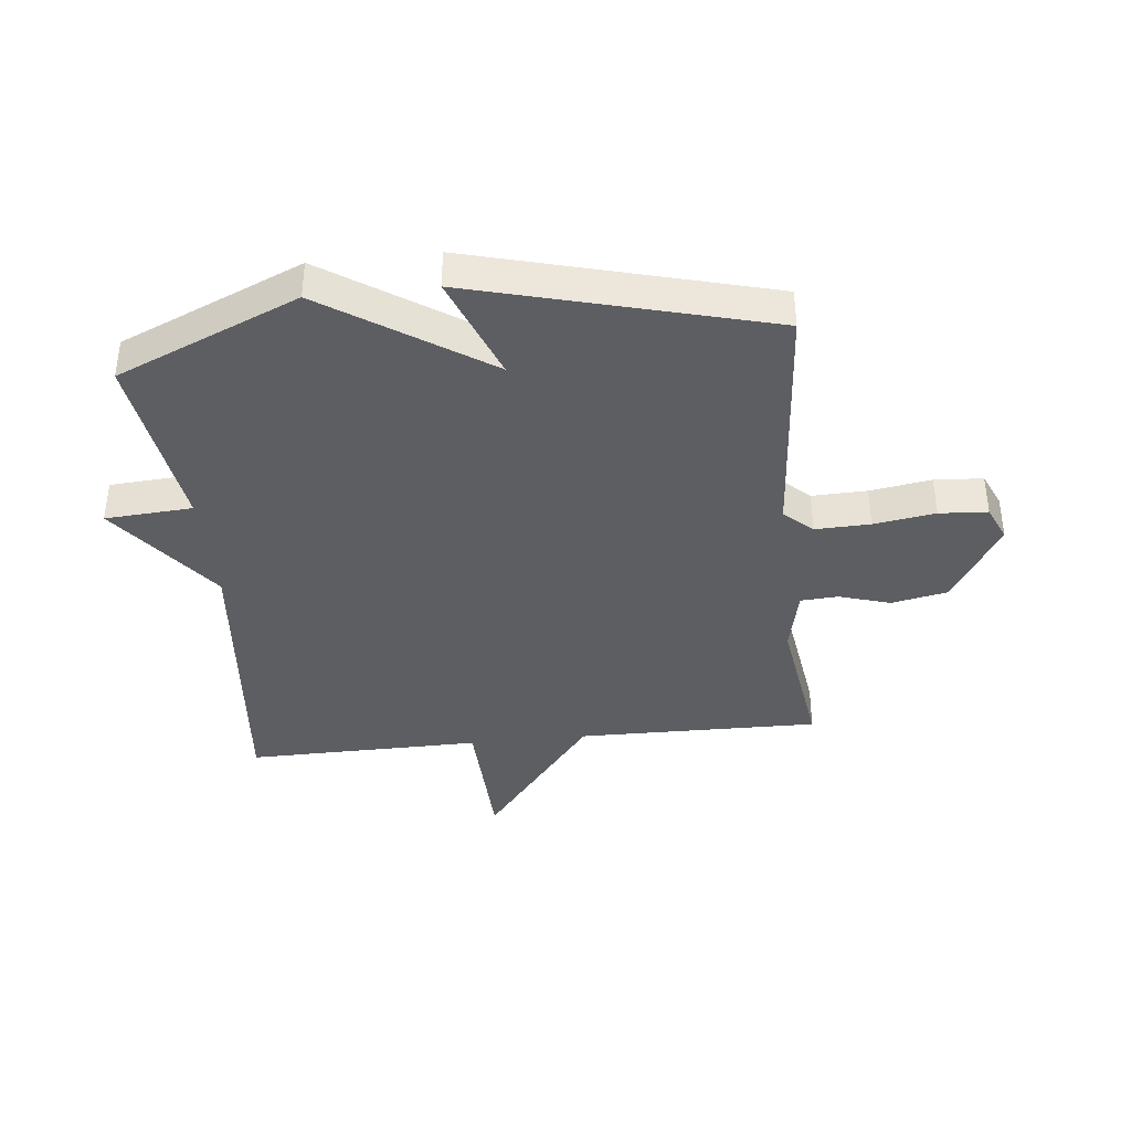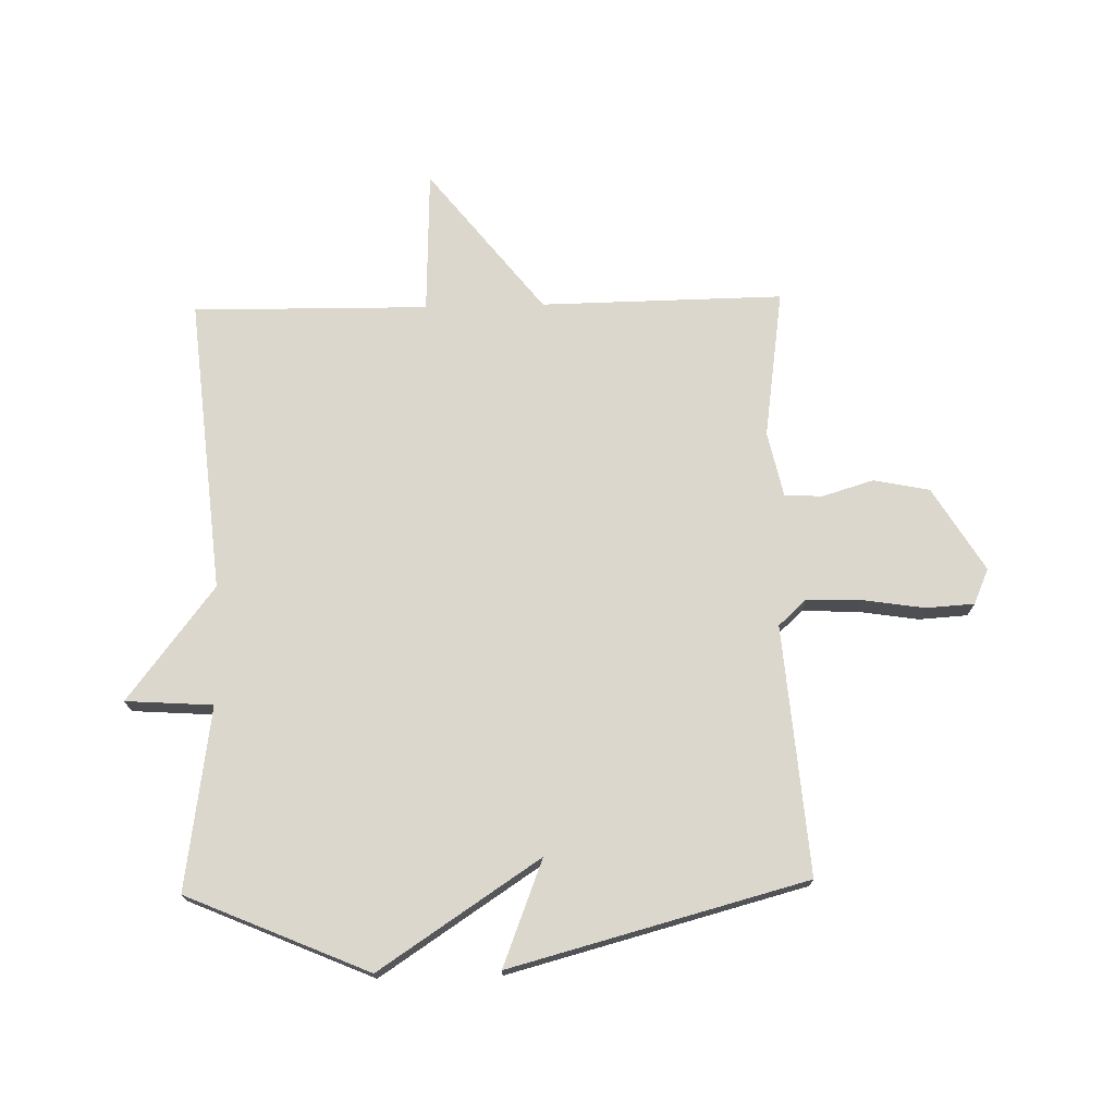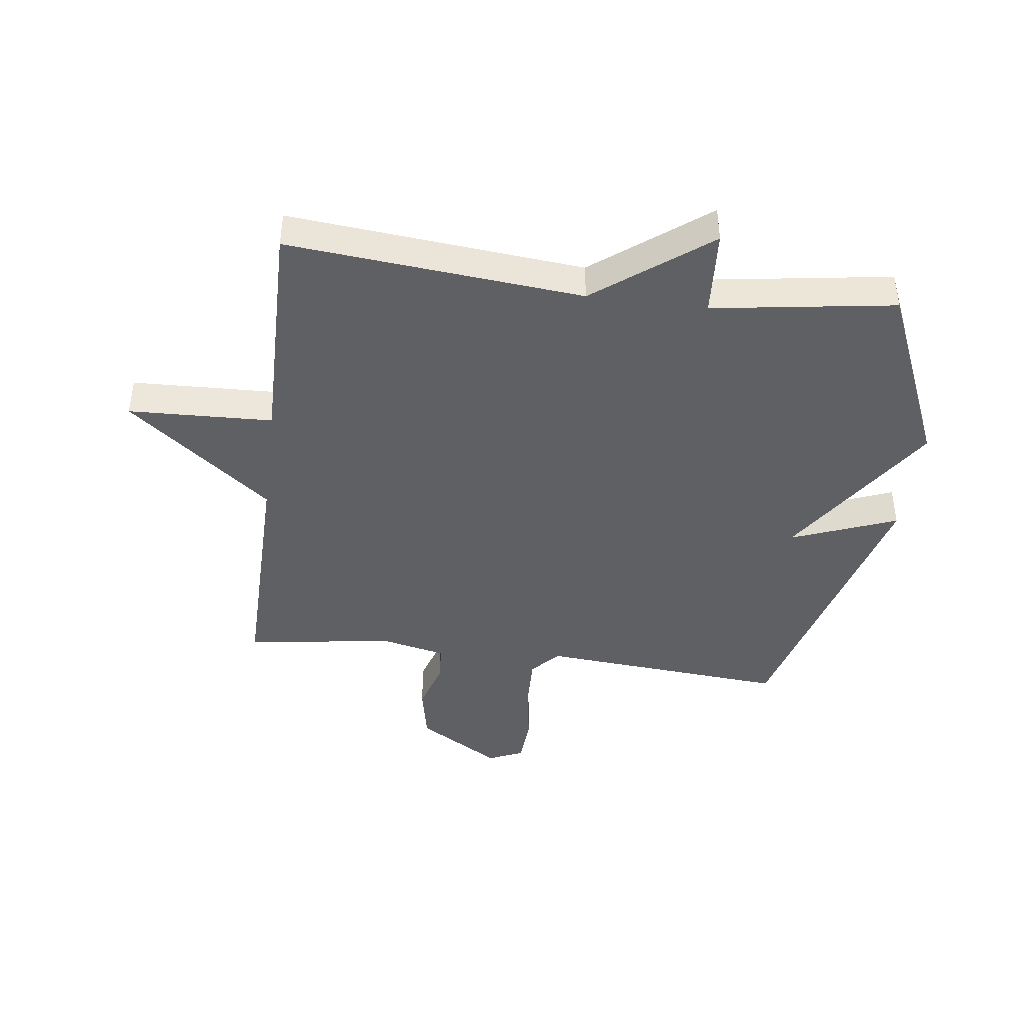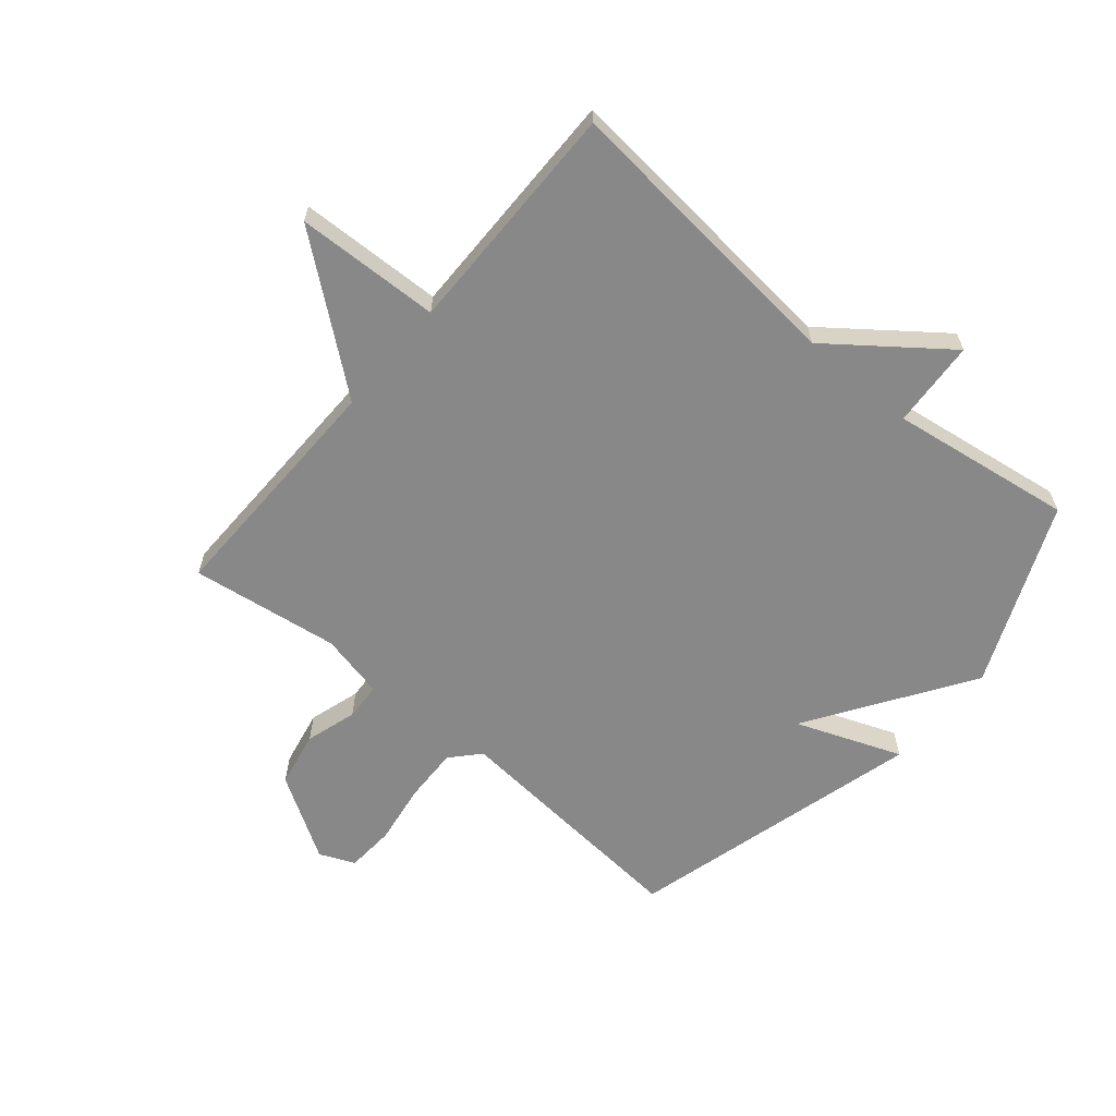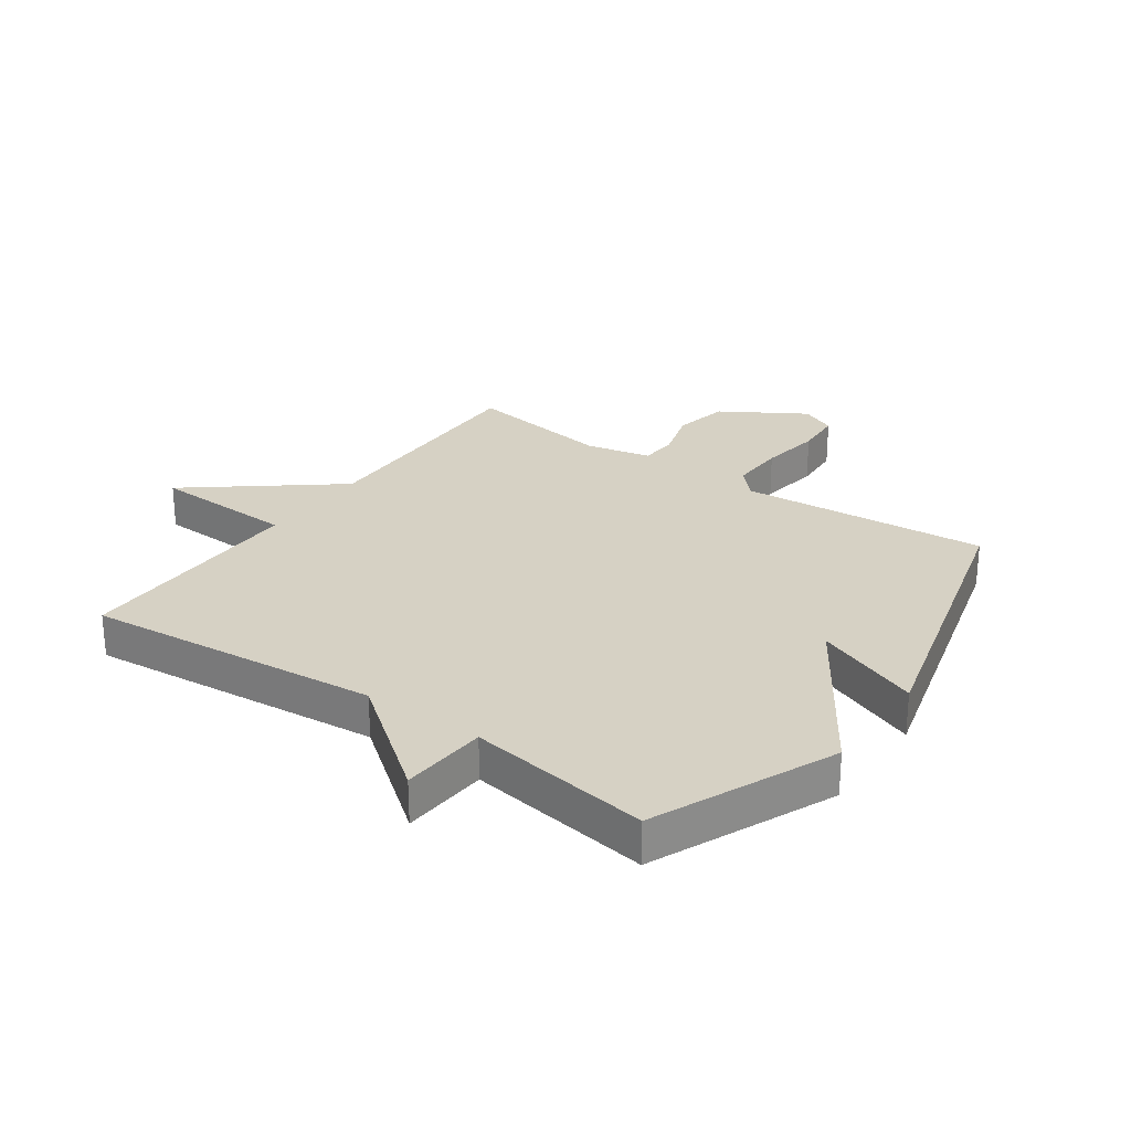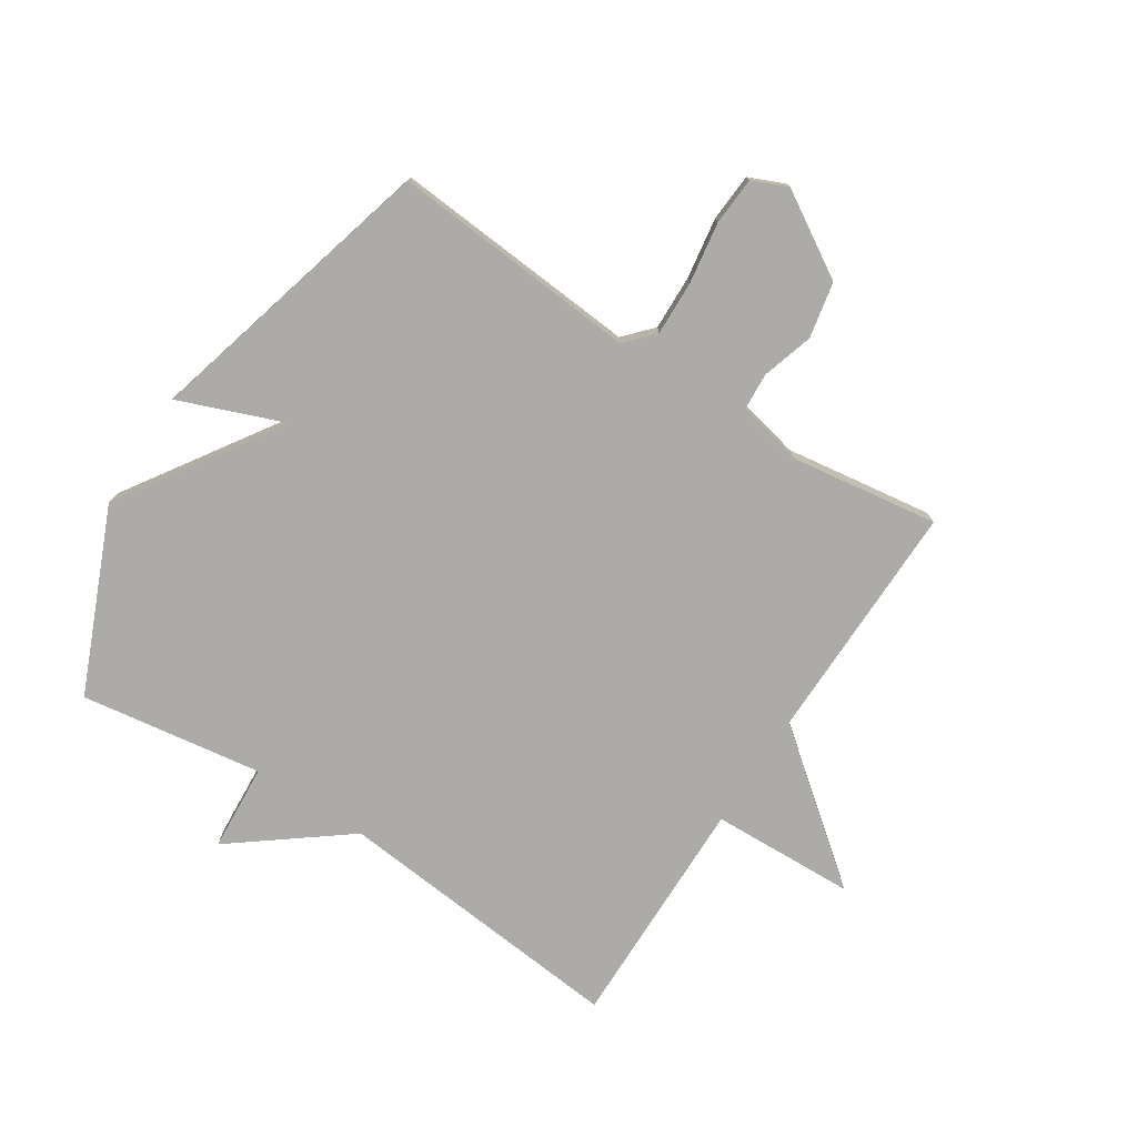
<metadata>
{"format":"obj","ext":"obj","renderer":"f3d","projection":"perspective","resolution":1024,"background":"white","views":[{"elev":-38.9,"azim":-84.0,"up":"+Y"},{"elev":72.9,"azim":-91.4,"up":"+Y"},{"elev":-42.6,"azim":172.6,"up":"+Y"},{"elev":-62.7,"azim":139.7,"up":"+Y"},{"elev":26.9,"azim":-144.8,"up":"+Y"},{"elev":-76.3,"azim":-33.0,"up":"+Y"}]}
</metadata>
<code>
v -0.5 0.07 0.5
v -0.083 0.07 0.467
v -0.04 0.07 0.514
v -0.043 0.07 0.606
v -0.059 0.07 0.709
v -0.054 0.07 0.79
v 0.005 0.07 0.816
v 0.145 0.07 0.731
v 0.164 0.07 0.637
v 0.138 0.07 0.551
v 0.142 0.07 0.488
v 0.251 0.07 0.464
v 0.5 0.07 0.5
v 0.495 0.07 0.094
v 0.737 0.07 -0.097
v 0.495 0.07 -0.106
v 0.5 0.07 -0.5
v 0.006 0.07 -0.454
v -0.184 0.07 -0.6
v -0.194 0.07 -0.454
v -0.5 0.07 -0.5
v -0.631 0.07 -0.196
v -0.454 0.07 0.073
v -0.631 0.07 0.004
v -0.5 0 0.5
v -0.083 0 0.467
v -0.04 0 0.514
v -0.043 0 0.606
v -0.059 0 0.709
v -0.054 0 0.79
v 0.005 0 0.816
v 0.145 0 0.731
v 0.164 0 0.637
v 0.138 0 0.551
v 0.142 0 0.488
v 0.251 0 0.464
v 0.5 0 0.5
v 0.495 0 0.094
v 0.737 0 -0.097
v 0.495 0 -0.106
v 0.5 0 -0.5
v 0.006 0 -0.454
v -0.184 0 -0.6
v -0.194 0 -0.454
v -0.5 0 -0.5
v -0.631 0 -0.196
v -0.454 0 0.073
v -0.631 0 0.004
f 23 24 1 2
f 22 23 2
f 21 22 2
f 20 21 2
f 20 2 3
f 19 20 3
f 18 19 3
f 18 3 4
f 17 18 4
f 16 17 4
f 14 15 16
f 14 16 4 5
f 12 13 14
f 11 12 14
f 11 14 5
f 5 6 7
f 11 5 7
f 10 11 7
f 7 8 9 10
f 26 25 48 47
f 26 47 46
f 26 46 45
f 26 45 44
f 27 26 44
f 27 44 43
f 27 43 42
f 28 27 42
f 28 42 41
f 28 41 40
f 40 39 38
f 29 28 40 38
f 38 37 36
f 38 36 35
f 29 38 35
f 31 30 29
f 31 29 35
f 31 35 34
f 34 33 32 31
f 1 25 26 2
f 2 26 27 3
f 3 27 28 4
f 4 28 29 5
f 5 29 30 6
f 6 30 31 7
f 7 31 32 8
f 8 32 33 9
f 9 33 34 10
f 10 34 35 11
f 11 35 36 12
f 12 36 37 13
f 13 37 38 14
f 14 38 39 15
f 15 39 40 16
f 16 40 41 17
f 17 41 42 18
f 18 42 43 19
f 19 43 44 20
f 20 44 45 21
f 21 45 46 22
f 22 46 47 23
f 23 47 48 24
f 24 48 25 1

</code>
